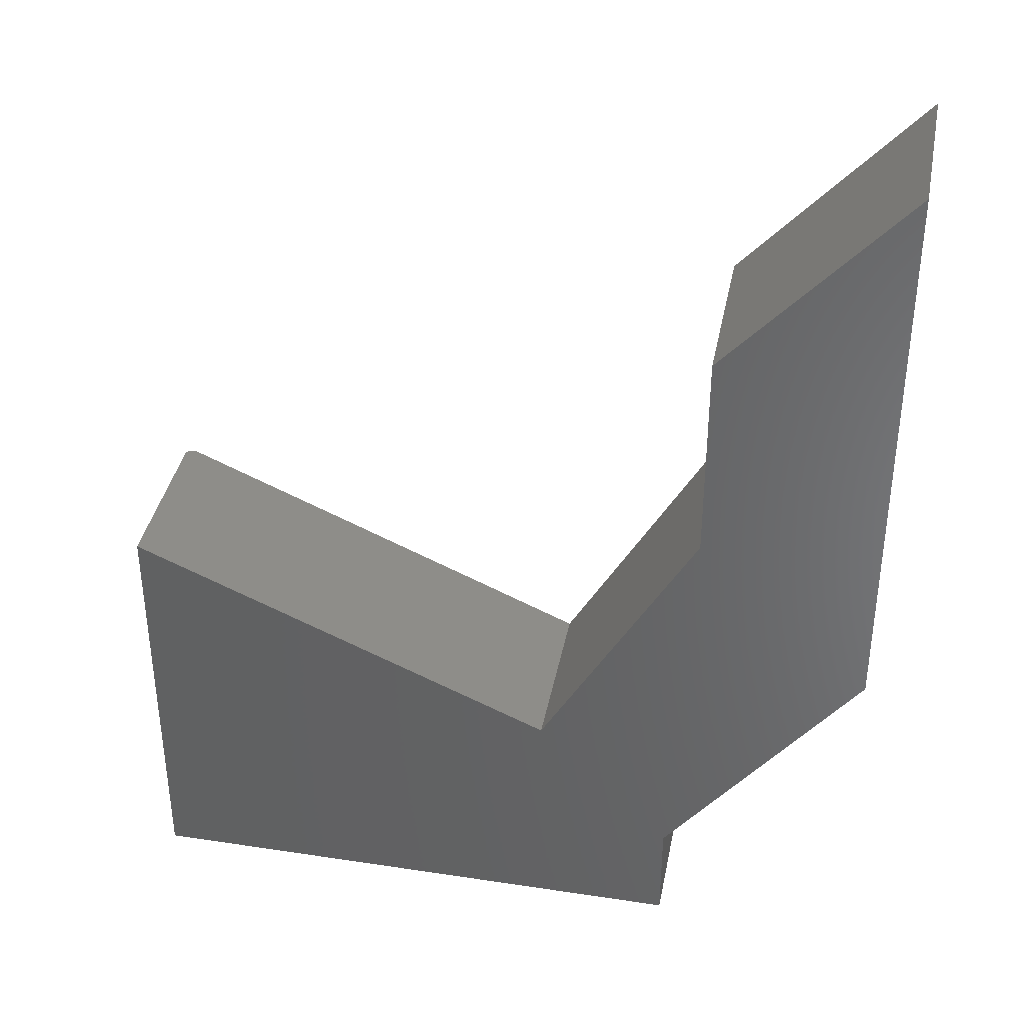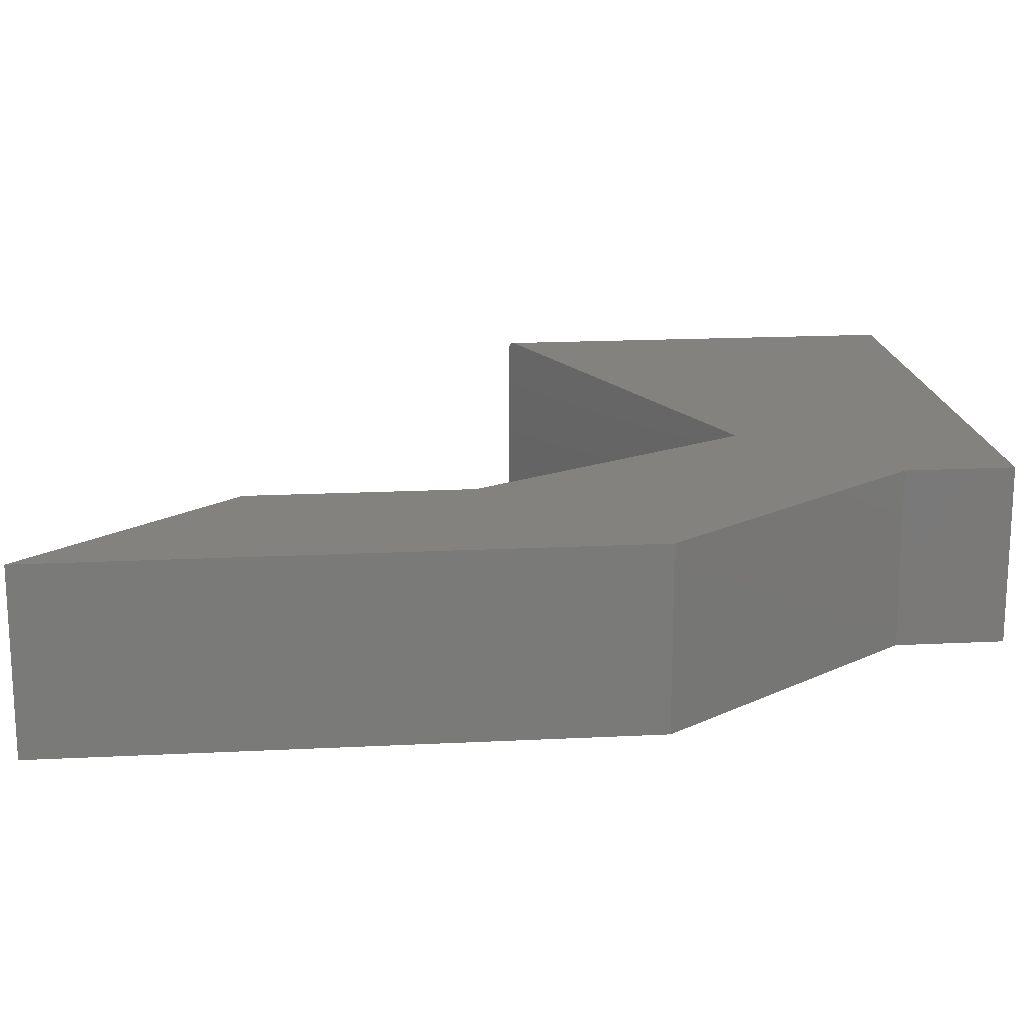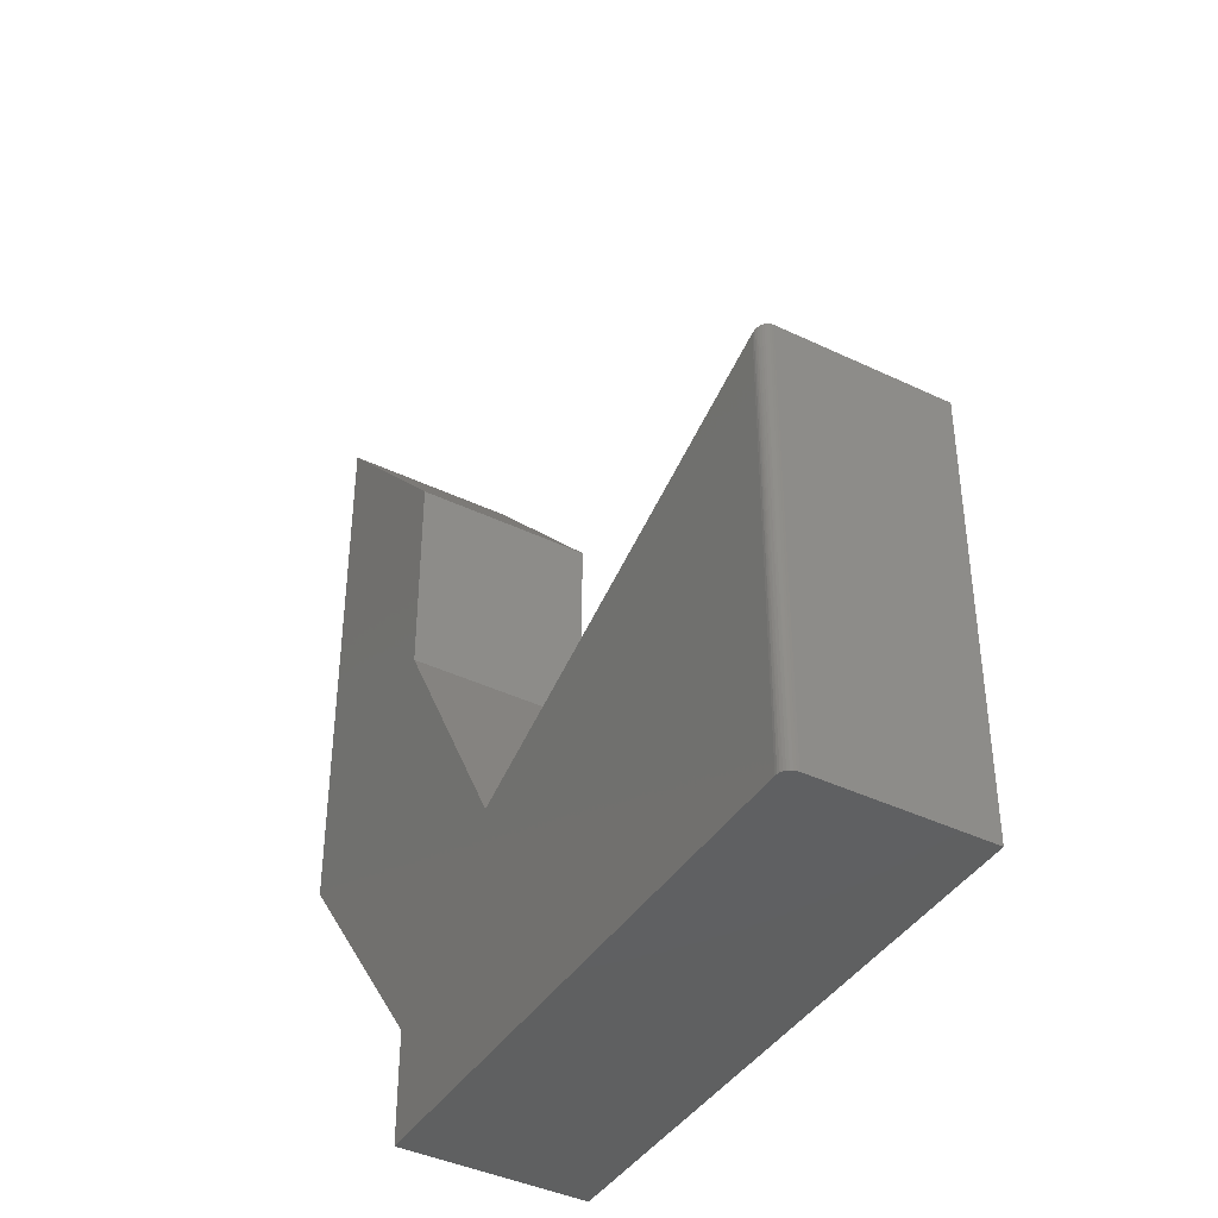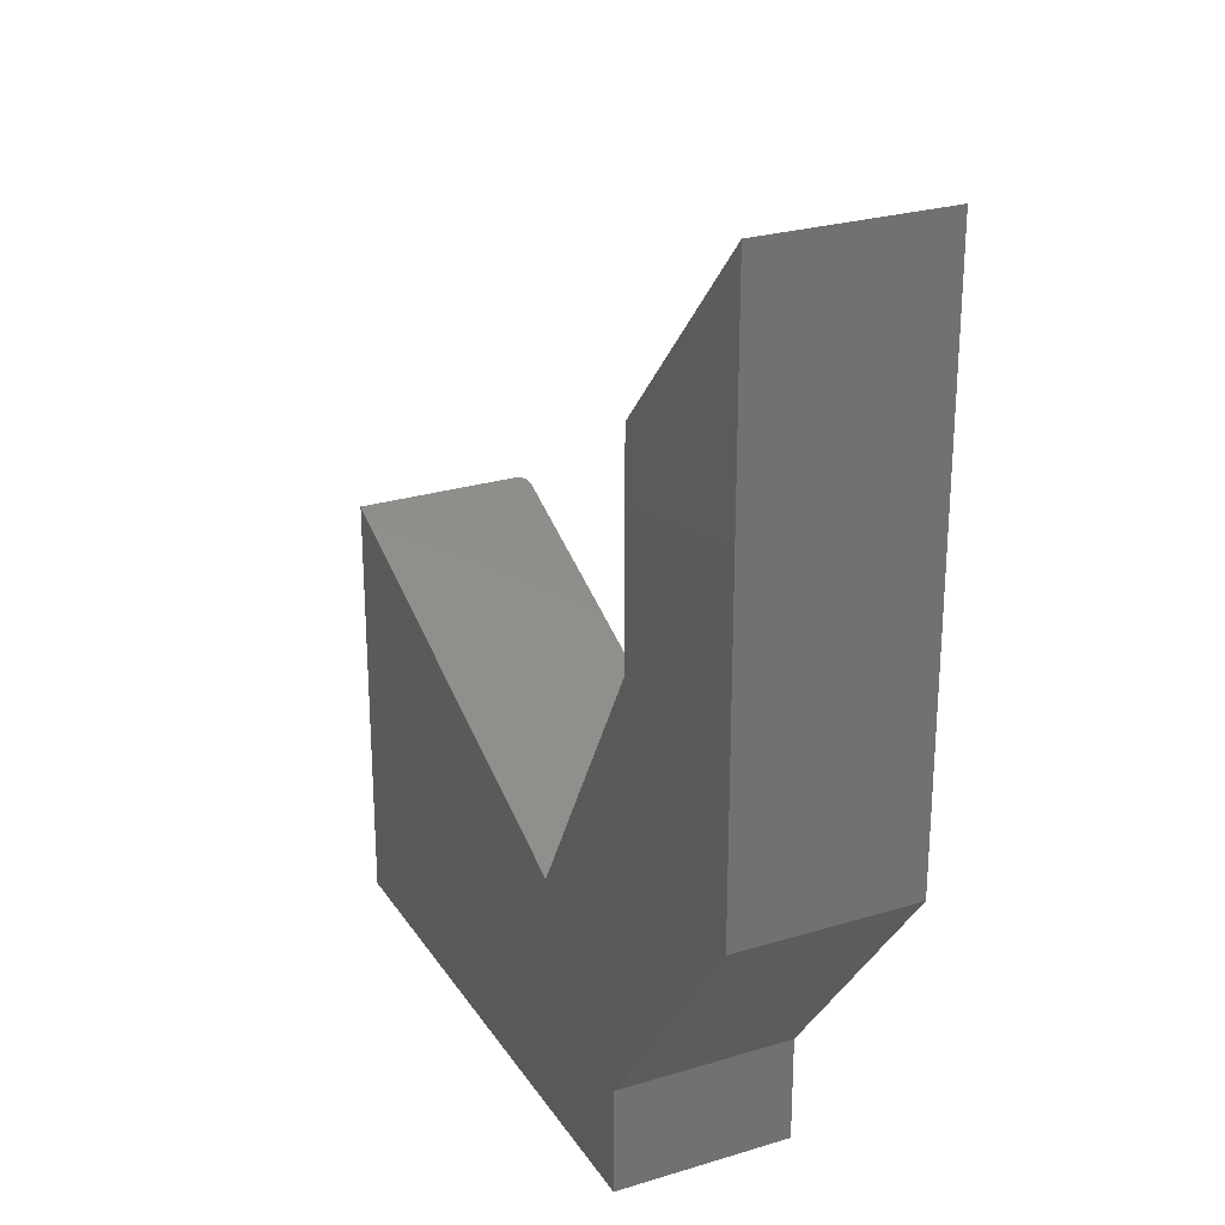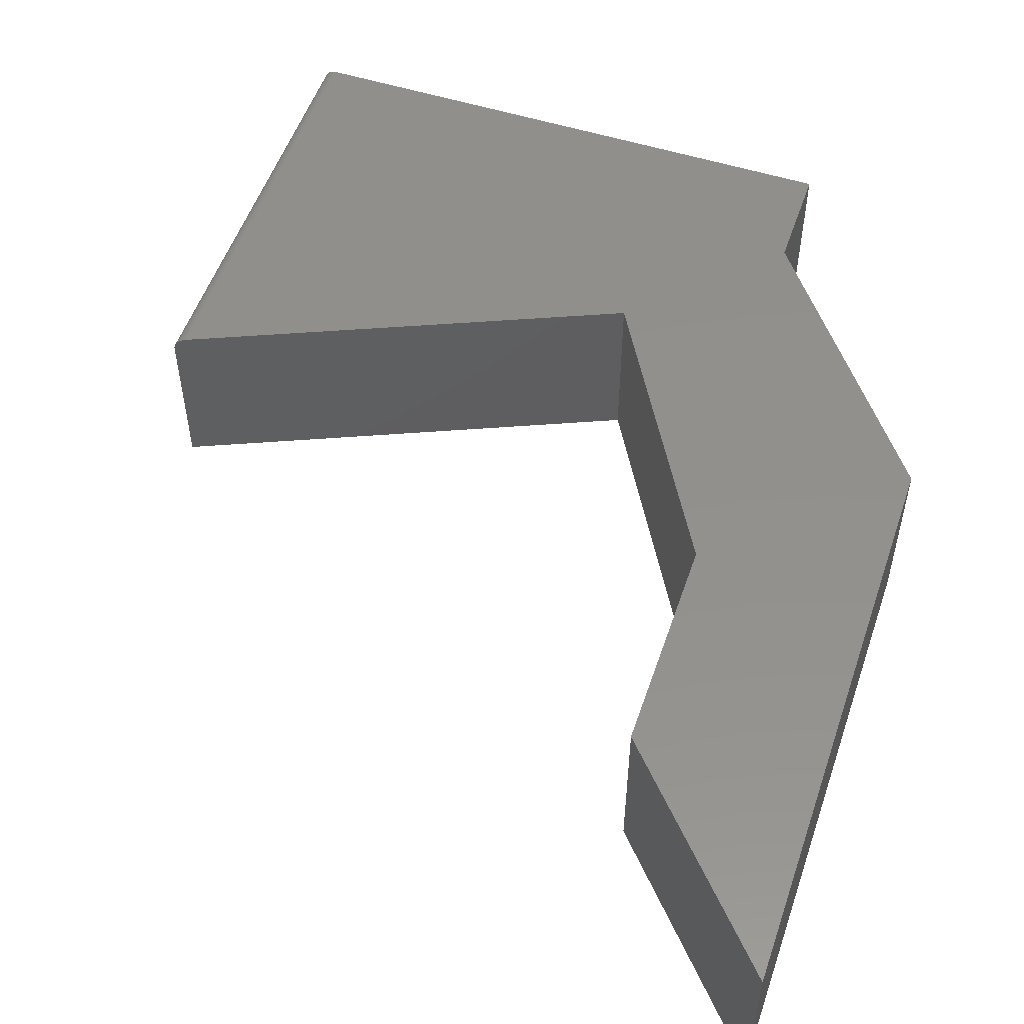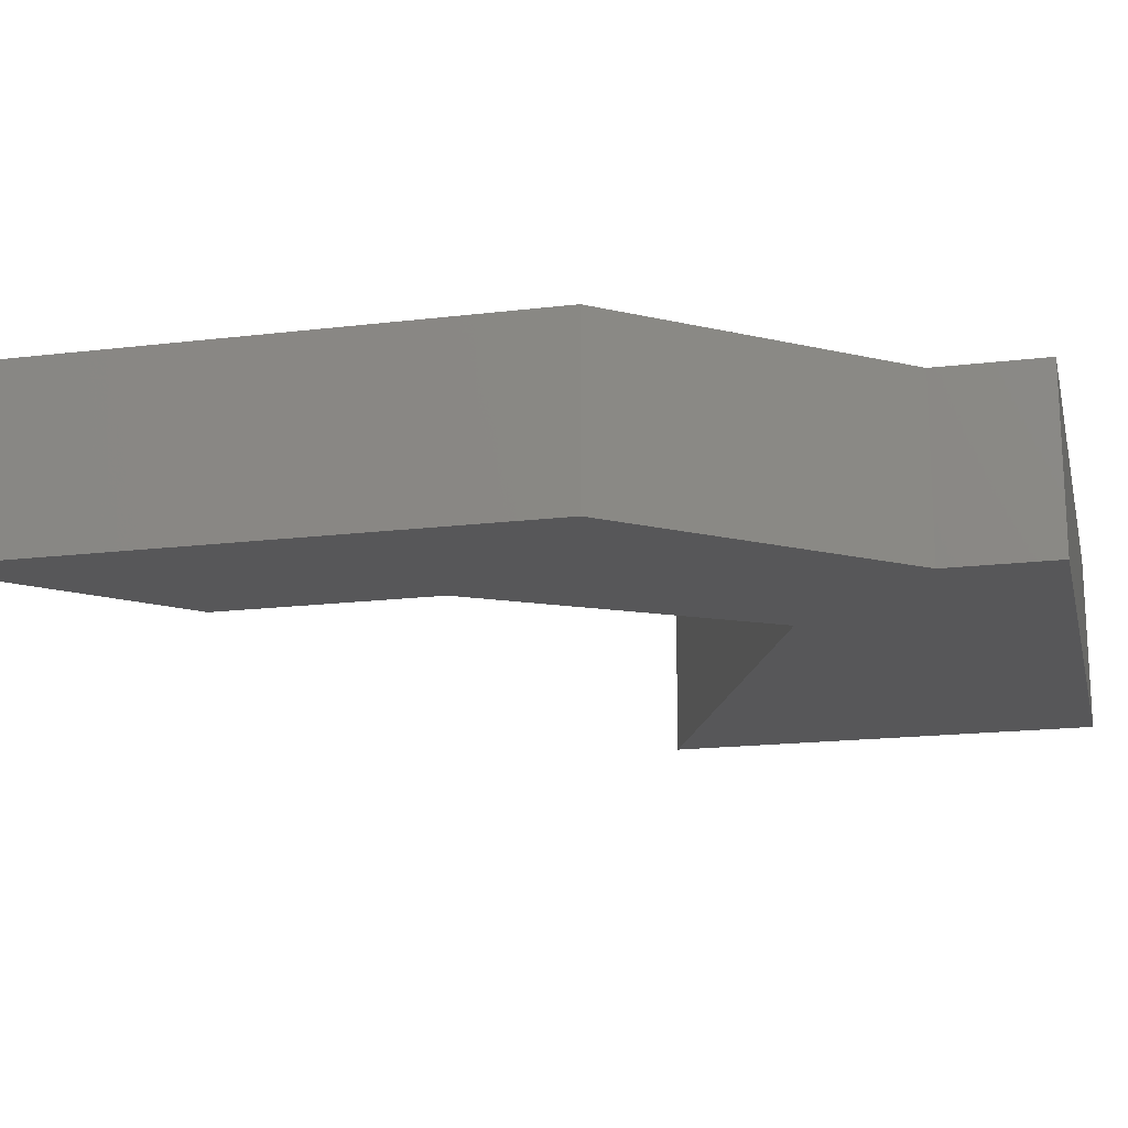
<metadata>
{"format":"stl","ext":"stl","renderer":"f3d","projection":"perspective","resolution":1024,"background":"white","views":[{"elev":37.9,"azim":11.0,"up":"+Z"},{"elev":17.6,"azim":84.3,"up":"+Y"},{"elev":-41.2,"azim":-120.2,"up":"+Z"},{"elev":26.1,"azim":64.2,"up":"+Z"},{"elev":53.4,"azim":18.7,"up":"+Y"},{"elev":-17.9,"azim":103.2,"up":"+Y"}]}
</metadata>
<code>
# stl→obj: 36 verts, 68 faces
v -0.3125 3.203e-17 0.08478
v 0.24 4.945e-17 -0.1538
v 0.4207 4.945e-17 -0.3345
v 0.4465 8.099e-17 0.2077
v 0.6789 8.242e-17 0.001151
v 0.4465 9.676e-17 0.4918
v 0.6789 1.24e-16 0.75
v -0.3125 8.674e-19 -0.4766
v 0.4207 4.157e-17 -0.4766
v -0.3281 -0.2344 0.09153
v -0.3281 -0.01562 0.09153
v -0.3281 -0.2344 -0.4766
v -0.3281 -0.01562 -0.4766
v 0.24 -0.2344 -0.1538
v -0.3236 -0.004647 0.08958
v -0.3252 -0.006546 0.09027
v -0.3265 -0.008675 0.09083
v -0.3274 -0.01098 0.09122
v -0.328 -0.01339 0.09146
v -0.315 -0.0001933 0.08584
v -0.3174 -0.0007719 0.08688
v -0.3196 -0.001723 0.08786
v -0.3217 -0.003026 0.08877
v -0.3278 -0.01258 -0.4766
v -0.3269 -0.009646 -0.4766
v -0.3185 -0.001189 -0.4766
v -0.3155 -0.0003002 -0.4766
v 0.4207 -0.2344 -0.4766
v -0.3255 -0.006944 -0.4766
v -0.3235 -0.004576 -0.4766
v -0.3212 -0.002633 -0.4766
v 0.6789 -0.2344 0.75
v 0.4465 -0.2344 0.4918
v 0.6789 -0.2344 0.001151
v 0.4465 -0.2344 0.2077
v 0.4207 -0.2344 -0.3345
f 1 2 3
f 3 2 4
f 3 4 5
f 5 4 6
f 5 6 7
f 8 1 9
f 9 1 3
f 10 11 12
f 12 11 13
f 1 14 2
f 15 16 17
f 15 17 18
f 15 18 19
f 15 19 11
f 10 14 1
f 10 1 20
f 10 20 21
f 10 21 22
f 10 22 23
f 10 23 15
f 10 15 11
f 13 24 25
f 8 26 27
f 28 12 26
f 28 26 8
f 28 8 9
f 12 13 25
f 12 25 29
f 12 29 30
f 12 30 31
f 12 31 26
f 1 27 20
f 1 8 27
f 21 20 27
f 27 26 21
f 22 21 26
f 26 31 22
f 22 31 23
f 25 24 18
f 23 31 15
f 15 31 30
f 15 30 16
f 16 30 29
f 16 29 17
f 17 29 25
f 17 25 18
f 13 11 24
f 24 11 19
f 24 19 18
f 32 33 34
f 34 33 35
f 34 35 36
f 36 35 14
f 36 14 10
f 12 28 10
f 10 28 36
f 35 4 14
f 14 4 2
f 33 6 35
f 35 6 4
f 32 7 33
f 33 7 6
f 34 5 32
f 32 5 7
f 36 3 34
f 34 3 5
f 9 3 28
f 28 3 36

</code>
